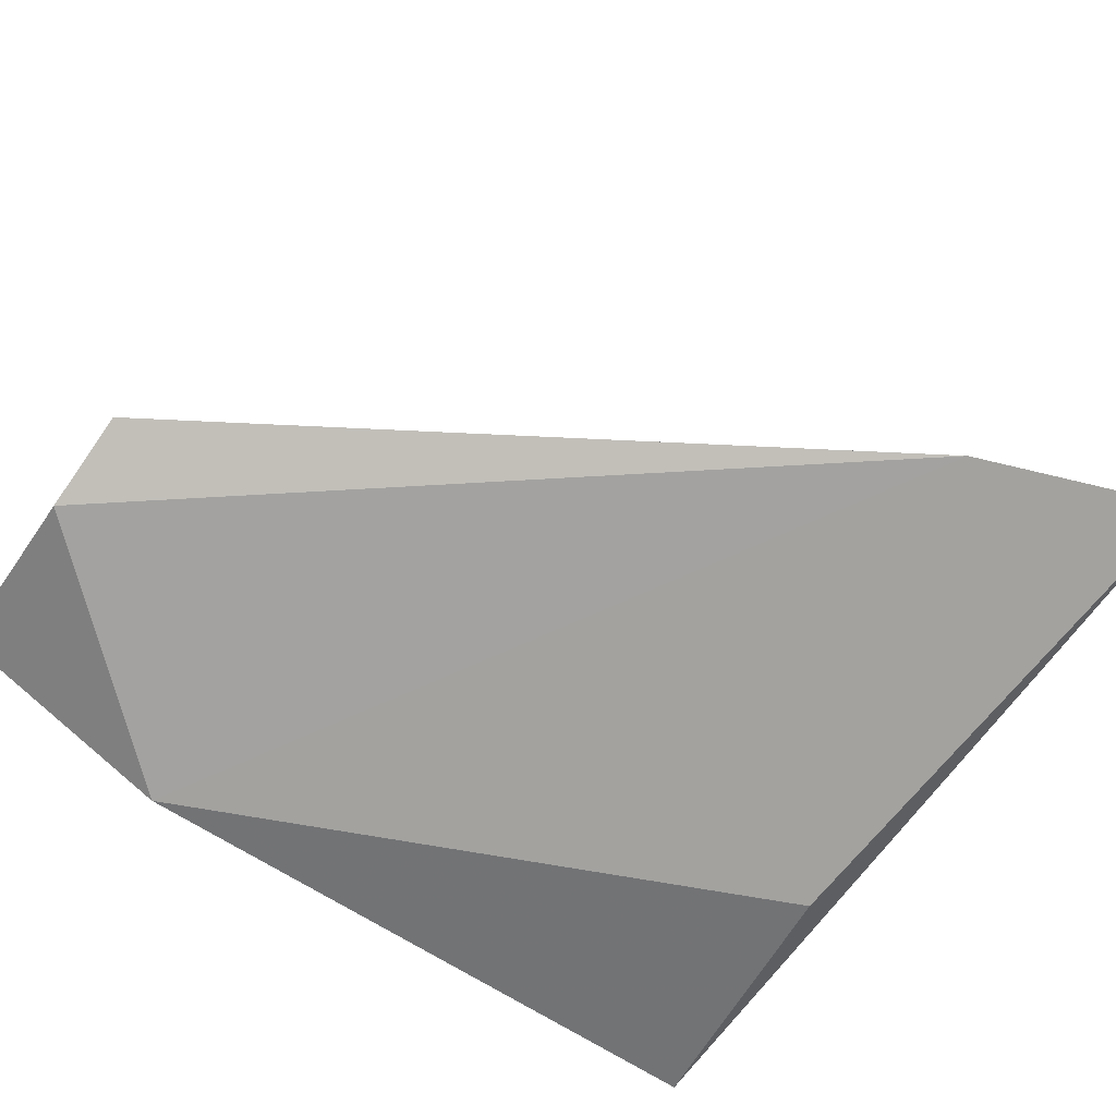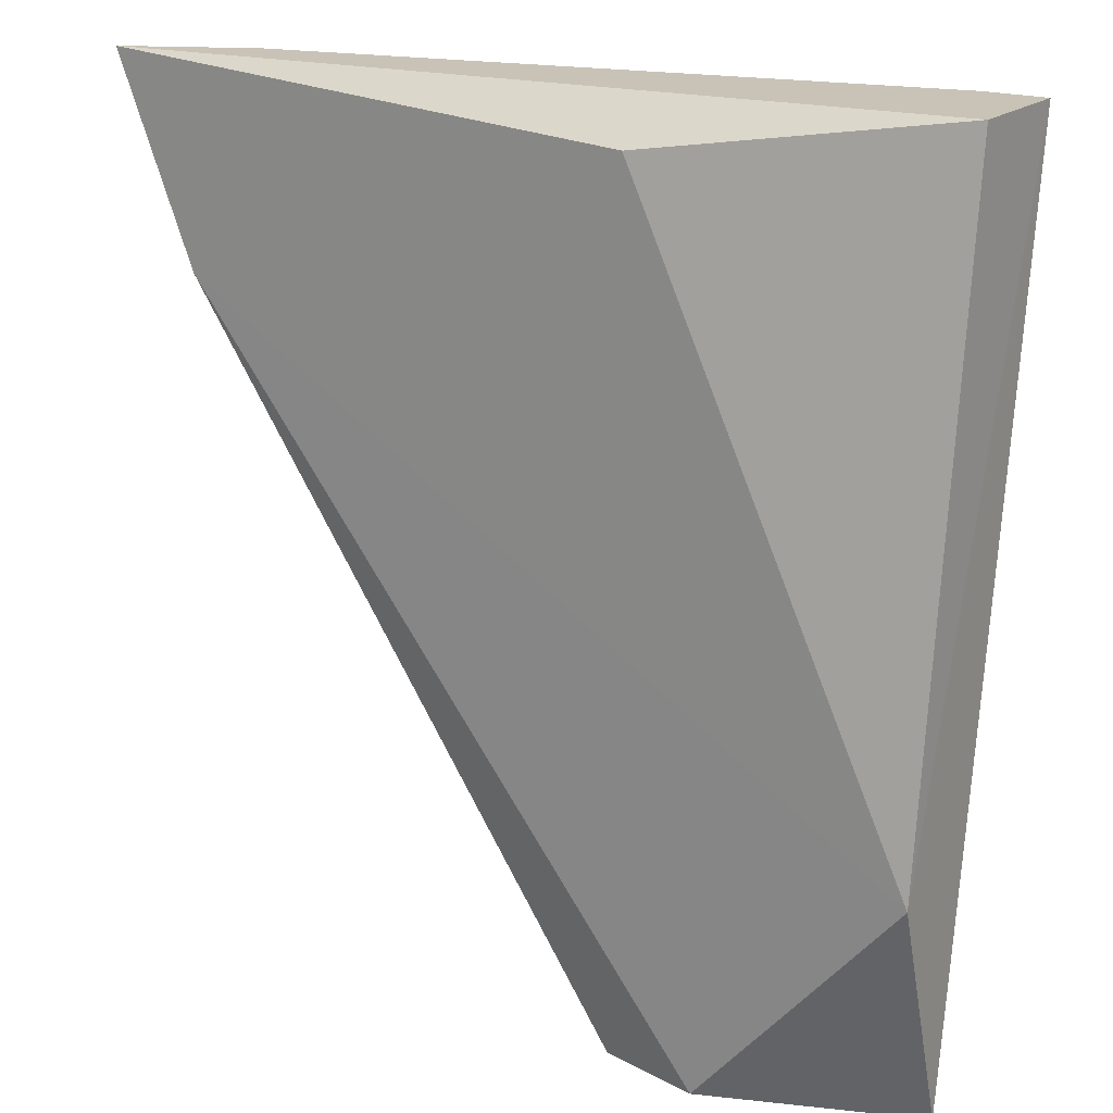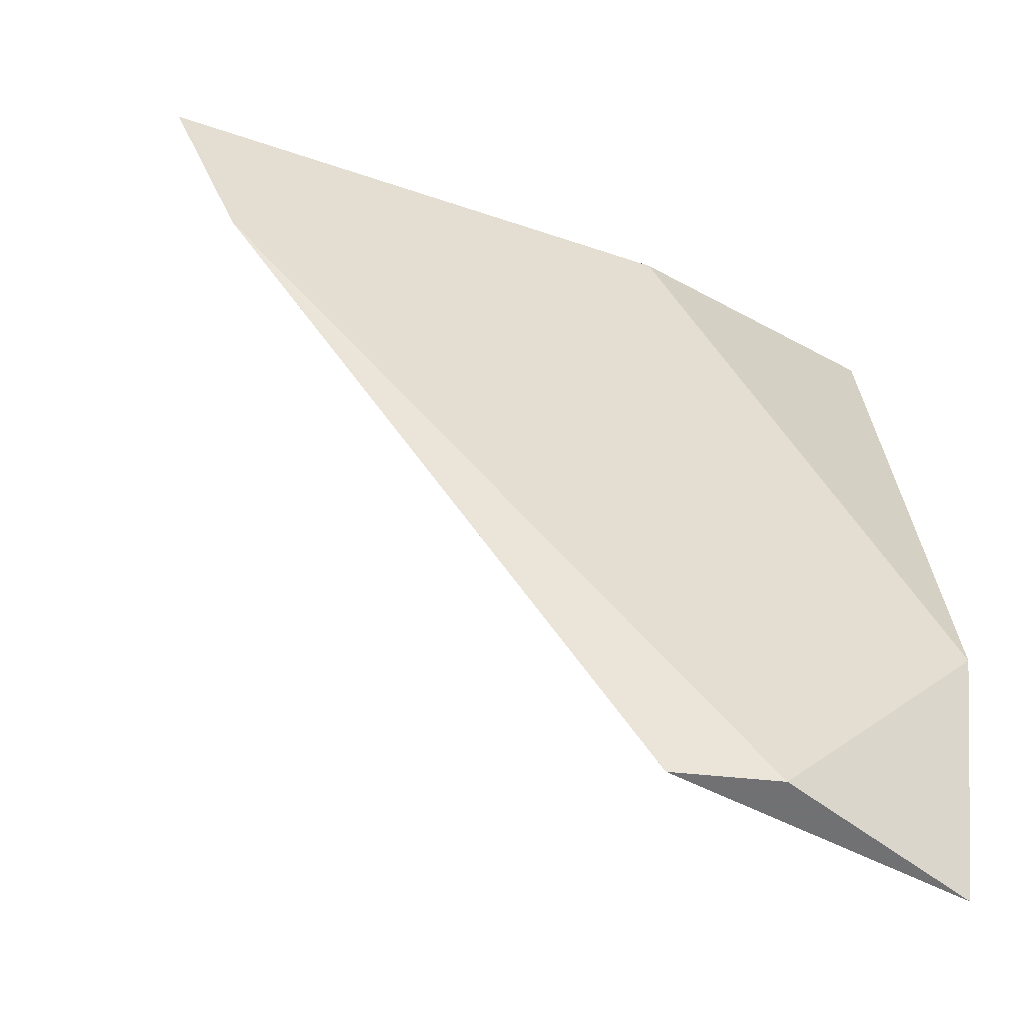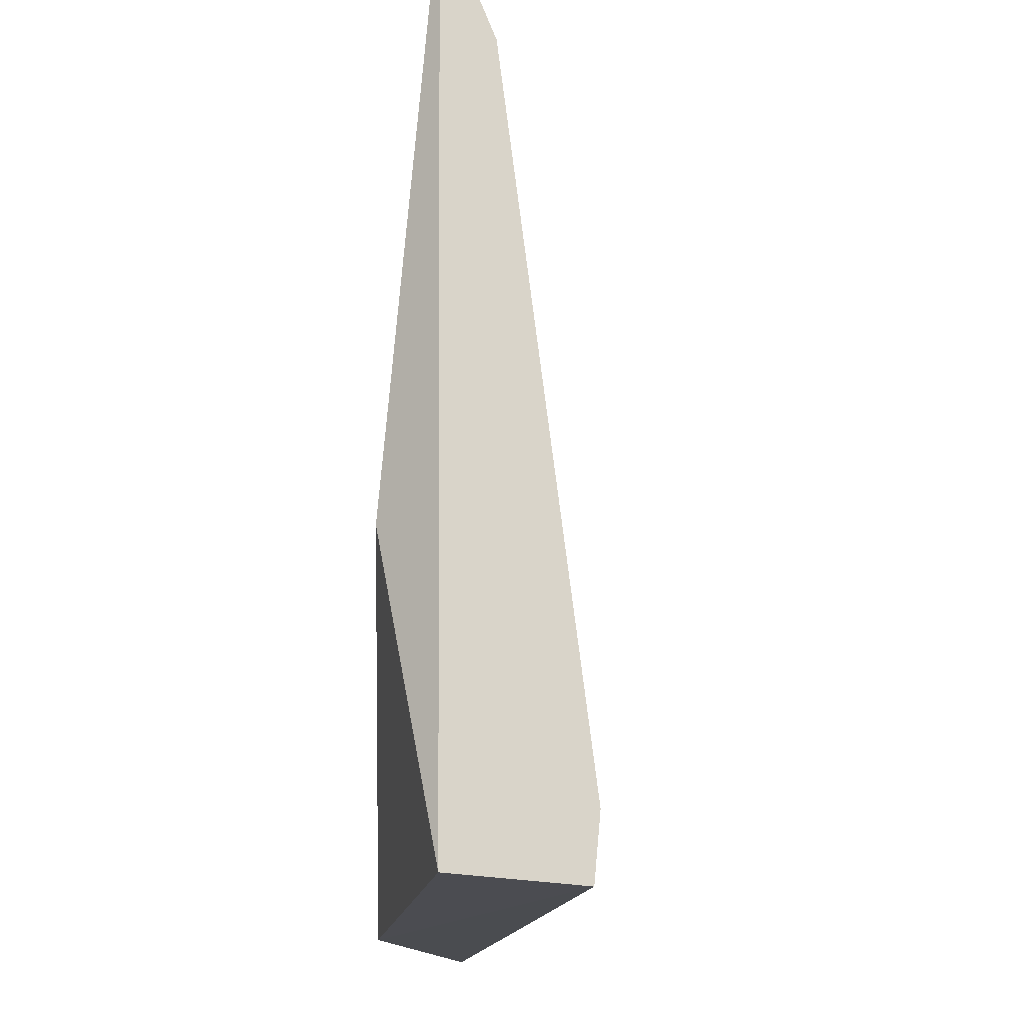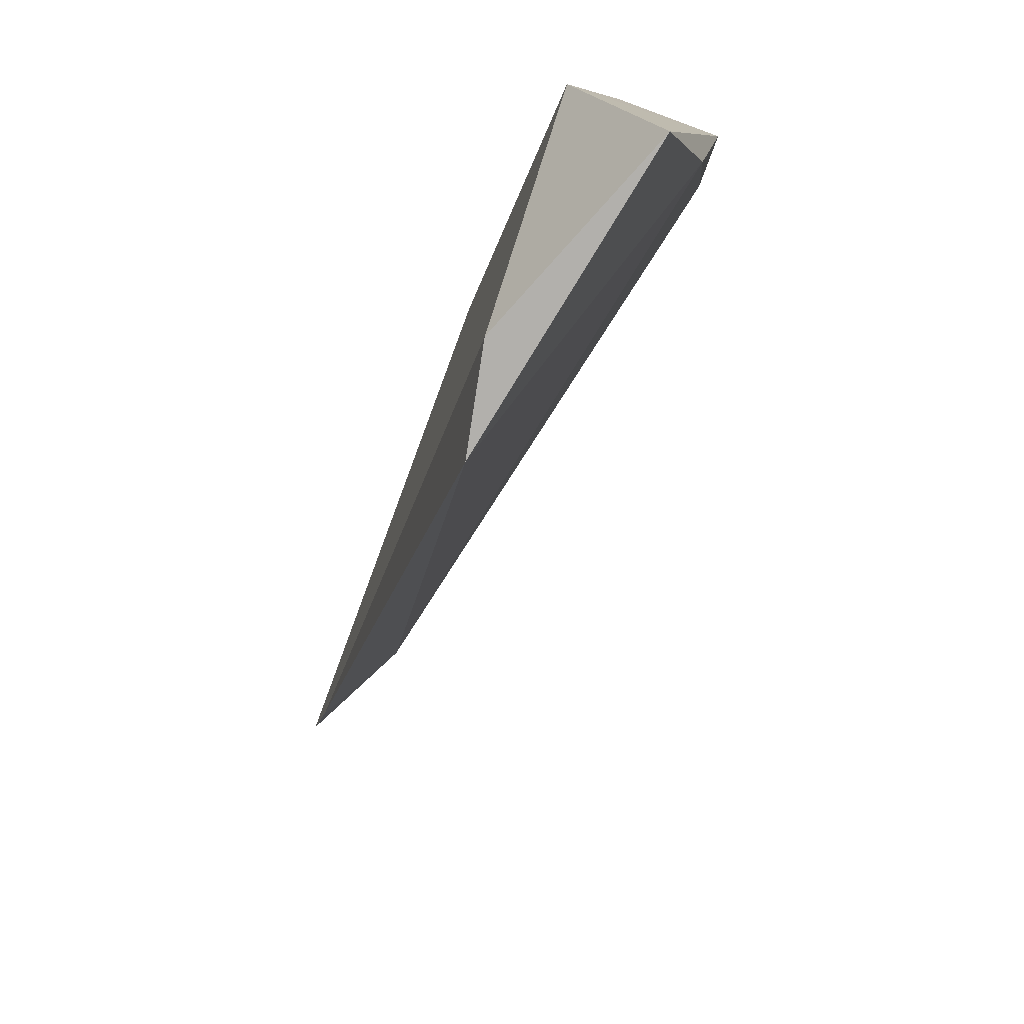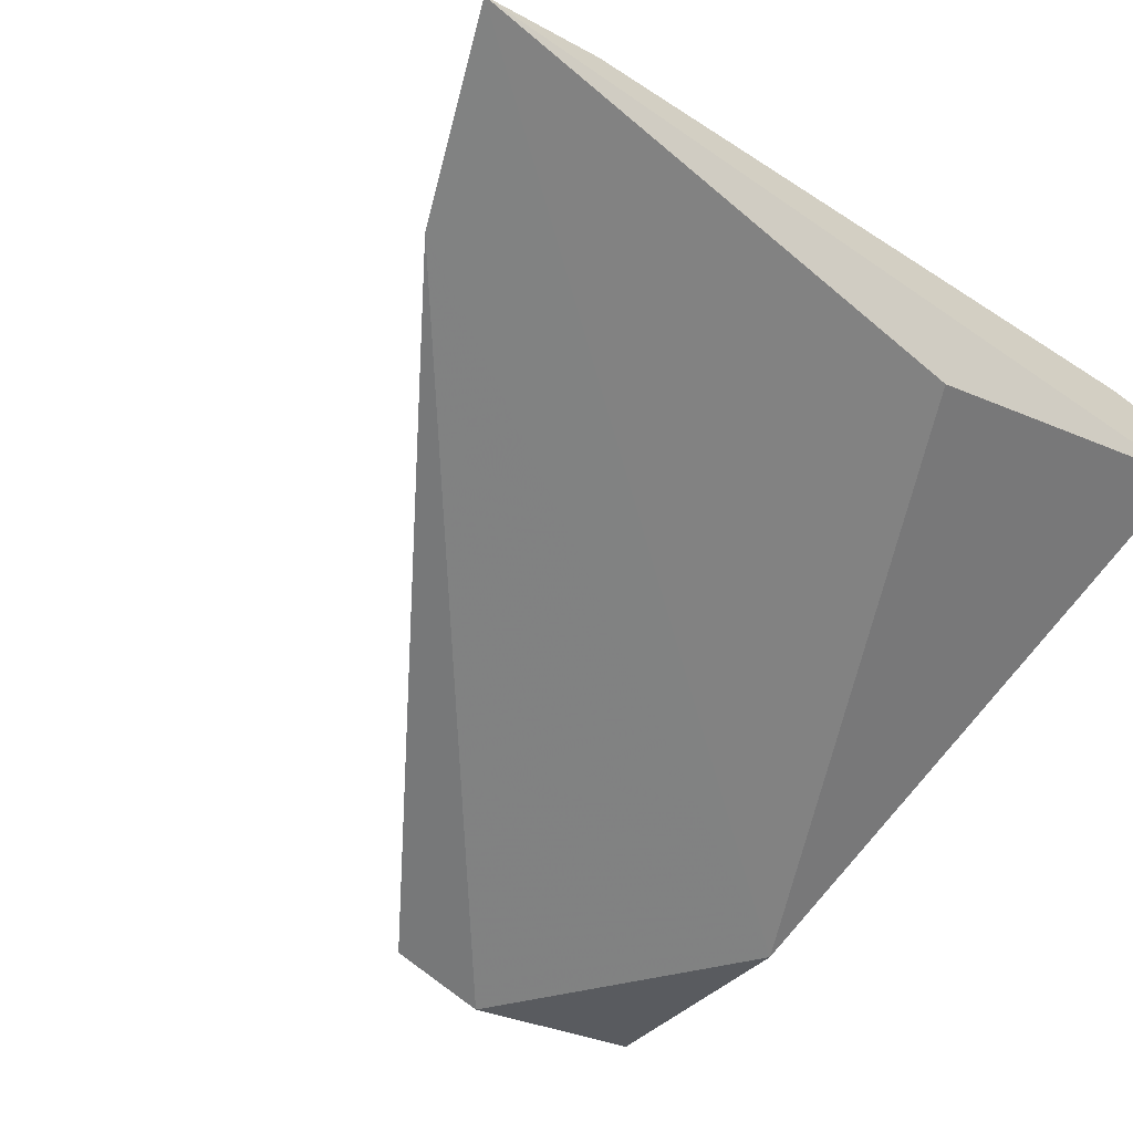
<metadata>
{"format":"obj","ext":"obj","renderer":"f3d","projection":"perspective","resolution":1024,"background":"white","views":[{"elev":-72.5,"azim":-125.2,"up":"+Y"},{"elev":19.5,"azim":33.3,"up":"+Z"},{"elev":-55.3,"azim":-17.5,"up":"+Z"},{"elev":74.9,"azim":95.2,"up":"+Z"},{"elev":-78.6,"azim":69.8,"up":"+Z"},{"elev":-60.6,"azim":-36.6,"up":"+Y"}]}
</metadata>
<code>
v -0.321 0.4155 -0.126
v -0.321 0.4029 -0.126
v -0.321 0.4029 -0.2185
v -0.3988 0.3945 -0.147
v -0.342 0.3945 -0.2185
v -0.3525 0.3966 -0.2185
v -0.3273 0.4155 -0.126
v -0.4072 0.3945 -0.126
v -0.3946 0.4008 -0.126
v -0.3504 0.3945 -0.1302
v -0.3206 0.3944 -0.1934
v -0.3231 0.4092 -0.187
f 2 9 8
f 3 1 11
f 1 7 9
f 6 4 9
f 11 1 2
f 10 11 2
f 1 9 2
f 7 1 12
f 1 3 12
f 3 6 12
f 9 7 12
f 6 9 12
f 3 11 5
f 11 4 5
f 4 6 5
f 6 3 5
f 11 10 8
f 4 11 8
f 9 4 8
f 10 2 8

</code>
